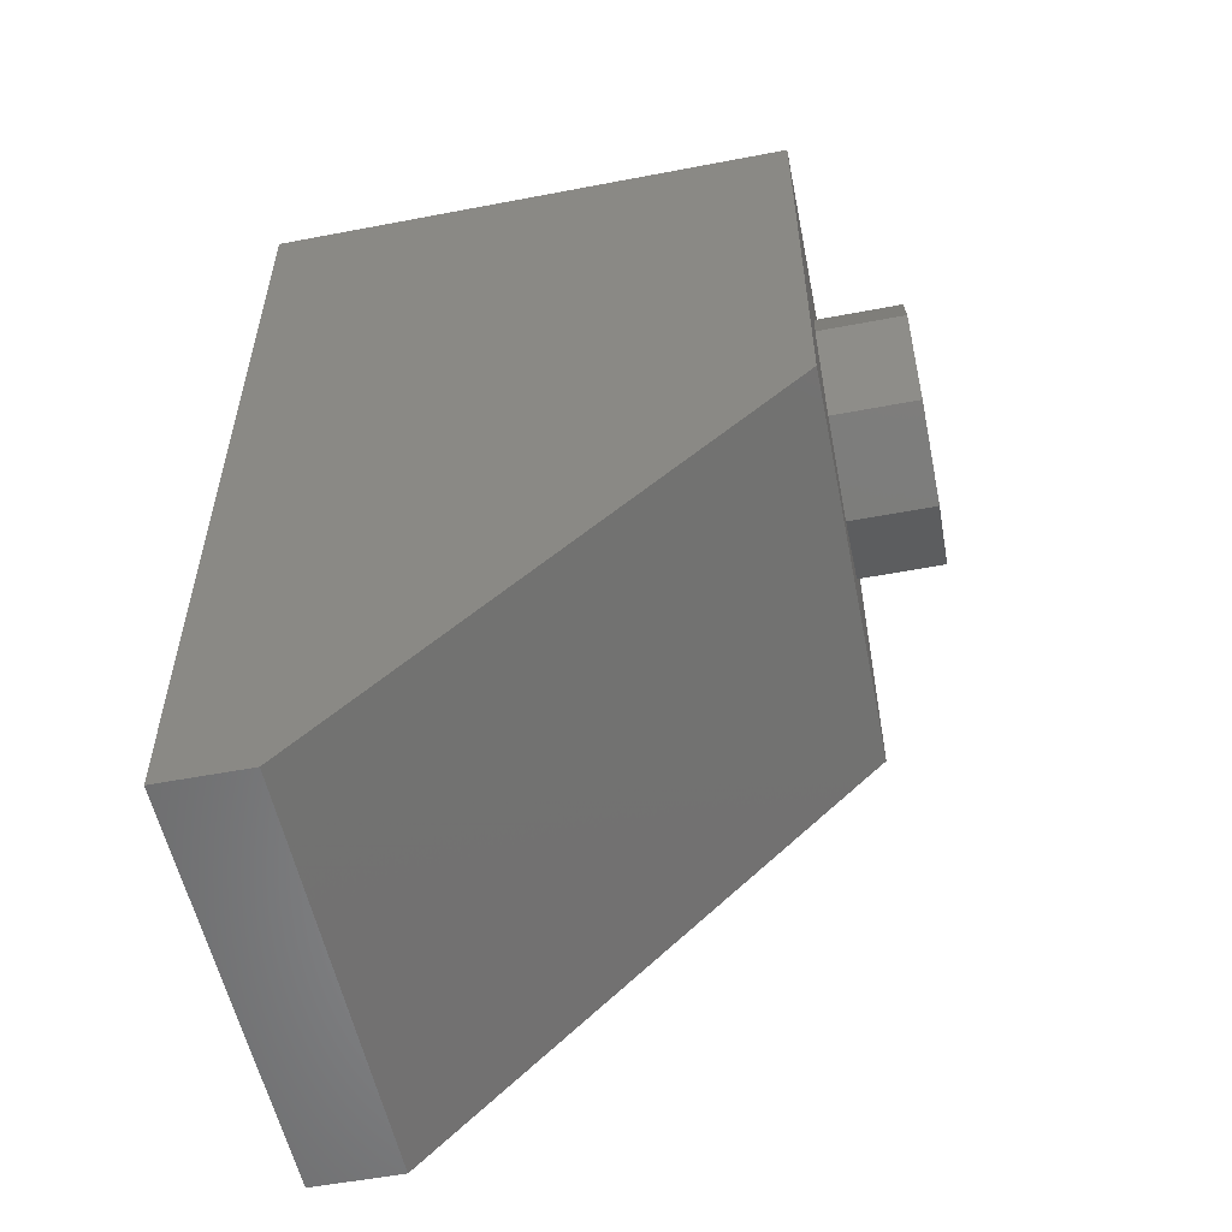
<metadata>
{"format":"stl","ext":"stl","renderer":"f3d","projection":"perspective","resolution":1024,"background":"white","views":[{"elev":-54.9,"azim":-78.6,"up":"+Z"}]}
</metadata>
<code>
# stl→obj: 427 verts, 806 faces
v 0.4 0 0.4
v 0.4 0 -0.4
v 0.4 0.8 -1.2
v 0.24 0.8 -1.04
v 0.24 0.16 -0.4
v 0.24 0.16 0.24
v -0.24 0.16 0.24
v -0.24 0.16 -0.4
v -0.24 0.8 -1.04
v -0.4 0.8 -1.2
v -0.4 0 -0.4
v -0.4 0 0.4
v 0.16 0.96 -0.4
v 0.1131 0.96 -0.5131
v 0 0.96 -0.4
v 0 0.96 -0.56
v -0.1131 0.96 -0.5131
v -0.16 0.96 -0.4
v -0.1131 0.96 -0.2869
v -0 0.96 -0.24
v 0.1131 0.96 -0.2869
v 0.4 0.96 0.4
v 0.24 0.96 0.24
v -0.24 0.96 0.24
v -0.4 0.96 0.4
v -0.24 0.96 -1.04
v -0.4 0.96 -1.2
v 0.24 0.96 -1.04
v 0.4 0.96 -1.2
v 0.16 0.8 -0.4
v 0.1131 0.8 -0.5131
v 0 0.8 -0.56
v -0.1131 0.8 -0.5131
v -0.16 0.8 -0.4
v -0.1131 0.8 -0.2869
v -0 0.8 -0.24
v 0.1131 0.8 -0.2869
v 0.16 0.16 -0.4
v 0.1478 0.8 -0.3388
v 0.1478 0.16 -0.3388
v 0.1131 0.16 -0.2869
v 0.06123 0.8 -0.2522
v 0.06123 0.16 -0.2522
v -0 0.16 -0.24
v -0.06123 0.8 -0.2522
v -0.06123 0.16 -0.2522
v -0.1131 0.16 -0.2869
v -0.1478 0.8 -0.3388
v -0.1478 0.16 -0.3388
v -0.16 0.16 -0.4
v -0.16 0.32 -0.4
v -0.1478 0.8 -0.4612
v -0.1478 0.32 -0.4612
v -0.1131 0.32 -0.5131
v -0.06123 0.8 -0.5478
v -0.06123 0.32 -0.5478
v -0 0.8 -0.56
v -0 0.32 -0.56
v 0.06123 0.8 -0.5478
v 0.06123 0.32 -0.5478
v 0.1131 0.32 -0.5131
v 0.1478 0.8 -0.4612
v 0.1478 0.32 -0.4612
v 0.16 0.32 -0.4
v 0.24 -0.16 0
v 0.24 0 0
v 0.1697 0 0.1697
v 0.1697 -0.16 0.1697
v -0 0 0.24
v -0 -0.16 0.24
v -0.1697 0 0.1697
v -0.1697 -0.16 0.1697
v -0.24 0 -0
v -0.24 -0.16 -0
v -0.1697 0 -0.1697
v -0.1697 -0.16 -0.1697
v 0 0 -0.24
v 0 -0.16 -0.24
v 0.1697 0 -0.1697
v 0.1697 -0.16 -0.1697
v 0 0.32 -0.56
v 0.06123 0.3078 -0.5478
v 0.1131 0.2731 -0.5131
v 0.1478 0.2212 -0.4612
v -0.06123 0.3078 -0.5478
v -0.1131 0.2731 -0.5131
v -0.1478 0.2212 -0.4612
v 0 -0.16 0
v 0.4 0.818 -1.16
v 0.4 0.026 -0.376
v 0.4 0.934 0.36
v 0.4 0.934 -1.16
v 0.4 0.026 0.36
v 0.41 0.026 0.36
v 0.41 0.934 0.36
v 0.41 0.934 -1.16
v 0.41 0.818 -1.16
v 0.41 0.026 -0.376
v 0.41 0.806 -0.648
v 0.41 0.79 -0.648
v 0.41 0.688 -0.668
v 0.41 0.806 -0.984
v 0.41 0.766 -0.64
v 0.41 0.722 -0.604
v 0.41 0.702 -0.624
v 0.41 0.694 -0.636
v 0.41 0.742 -0.624
v 0.41 0.689 -0.656
v 0.41 0.674 -0.696
v 0.41 0.666 -0.696
v 0.41 0.546 -0.596
v 0.41 0.55 -0.612
v 0.41 0.55 -0.6
v 0.41 0.542 -0.592
v 0.41 0.506 -0.58
v 0.41 0.558 -0.624
v 0.41 0.642 -0.688
v 0.41 0.614 -0.672
v 0.41 0.582 -0.644
v 0.41 0.478 -0.564
v 0.41 0.438 -0.544
v 0.41 0.382 -0.504
v 0.41 0.162 -0.352
v 0.41 0.342 -0.464
v 0.41 0.294 -0.4
v 0.41 0.274 -0.352
v 0.41 0.314 -0.432
v 0.41 0.262 -0.316
v 0.41 0.144 -0.316
v 0.41 0.258 -0.276
v 0.41 0.144 -0.164
v 0.41 0.258 -0.236
v 0.41 0.262 -0.2
v 0.41 0.274 -0.164
v 0.41 0.144 -0.128
v 0.41 0.294 -0.128
v 0.41 0.144 -0.04
v 0.41 0.332 -0.076
v 0.41 0.366 -0.04
v 0.41 0.41 -0.004
v 0.41 0.144 -0.004
v 0.41 0.45 0.02
v 0.41 0.402 0.048
v 0.41 0.144 0.048
v 0.41 0.374 0.08
v 0.41 0.144 0.08
v 0.41 0.356 0.116
v 0.41 0.144 0.116
v 0.41 0.348 0.148
v 0.41 0.35 0.192
v 0.41 0.366 0.228
v 0.41 0.394 0.262
v 0.41 0.426 0.288
v 0.41 0.454 0.303
v 0.41 0.49 0.314
v 0.41 0.538 0.32
v 0.41 0.61 0.318
v 0.41 0.63 0.308
v 0.41 0.646 0.288
v 0.41 0.658 0.264
v 0.41 0.669 0.212
v 0.41 0.68 0.14
v 0.41 0.686 0.126
v 0.41 0.698 0.12
v 0.41 0.706 0.12
v 0.41 0.728 0.128
v 0.41 0.75 0.14
v 0.41 0.778 0.16
v 0.41 0.798 0.162
v 0.41 0.822 0.156
v 0.41 0.838 0.144
v 0.41 0.85 0.12
v 0.41 0.85 0.096
v 0.41 0.858 0.088
v 0.41 0.858 0.004
v 0.41 0.872 -0.176
v 0.41 0.849 -0.028
v 0.41 0.859 -0.128
v 0.41 0.8428 -0.08
v 0.41 0.835 -0.06
v 0.41 0.874 -0.276
v 0.41 0.866 -0.508
v 0.41 0.866 -0.568
v 0.41 0.866 -0.312
v 0.41 0.85 -0.456
v 0.41 0.842 -0.368
v 0.41 0.838 -0.424
v 0.41 0.822 -0.396
v 0.41 0.858 -0.604
v 0.41 0.822 -0.644
v 0.41 0.842 -0.632
v 0.41 0.59 -0.616
v 0.41 0.63 -0.652
v 0.41 0.658 -0.668
v 0.41 0.614 -0.62
v 0.41 0.666 -0.648
v 0.41 0.634 -0.62
v 0.41 0.674 -0.628
v 0.41 0.642 -0.612
v 0.41 0.694 -0.6
v 0.41 0.642 -0.58
v 0.41 0.71 -0.588
v 0.41 0.646 -0.54
v 0.41 0.67 -0.492
v 0.41 0.658 -0.508
v 0.41 0.726 -0.576
v 0.41 0.694 -0.488
v 0.41 0.738 -0.588
v 0.41 0.73 -0.484
v 0.41 0.766 -0.612
v 0.41 0.762 -0.476
v 0.41 0.79 -0.624
v 0.41 0.818 -0.624
v 0.41 0.83 -0.612
v 0.41 0.786 -0.46
v 0.41 0.814 -0.436
v 0.41 0.81 -0.436
v 0.41 0.838 -0.588
v 0.41 0.838 -0.516
v 0.41 0.33 -0.4
v 0.41 0.354 -0.388
v 0.41 0.334 -0.356
v 0.41 0.306 -0.356
v 0.41 0.326 -0.328
v 0.41 0.294 -0.316
v 0.41 0.322 -0.296
v 0.41 0.286 -0.28
v 0.41 0.326 -0.26
v 0.41 0.286 -0.252
v 0.41 0.338 -0.228
v 0.41 0.29 -0.236
v 0.41 0.306 -0.176
v 0.41 0.294 -0.212
v 0.41 0.354 -0.208
v 0.41 0.318 -0.152
v 0.41 0.366 -0.2
v 0.41 0.342 -0.116
v 0.41 0.374 -0.196
v 0.41 0.37 -0.084
v 0.41 0.39 -0.208
v 0.41 0.41 -0.048
v 0.41 0.446 -0.08
v 0.41 0.434 -0.028
v 0.41 0.434 -0.128
v 0.41 0.434 -0.168
v 0.41 0.41 -0.236
v 0.41 0.442 -0.2
v 0.41 0.422 -0.284
v 0.41 0.458 -0.236
v 0.41 0.478 -0.292
v 0.41 0.478 -0.26
v 0.41 0.466 -0.299
v 0.41 0.422 -0.32
v 0.41 0.454 -0.308
v 0.41 0.446 -0.336
v 0.41 0.45 -0.324
v 0.41 0.414 -0.356
v 0.41 0.446 -0.376
v 0.41 0.402 -0.376
v 0.41 0.458 -0.408
v 0.41 0.386 -0.392
v 0.41 0.394 -0.48
v 0.41 0.374 -0.396
v 0.41 0.358 -0.444
v 0.41 0.422 -0.504
v 0.41 0.478 -0.424
v 0.41 0.462 -0.532
v 0.41 0.502 -0.42
v 0.41 0.502 -0.552
v 0.41 0.562 -0.576
v 0.41 0.59 -0.588
v 0.41 0.518 -0.4
v 0.41 0.614 -0.588
v 0.41 0.614 -0.56
v 0.41 0.618 -0.528
v 0.41 0.526 -0.376
v 0.41 0.634 -0.488
v 0.41 0.526 -0.336
v 0.41 0.654 -0.464
v 0.41 0.514 -0.308
v 0.41 0.528 -0.276
v 0.41 0.502 -0.276
v 0.41 0.494 -0.292
v 0.41 0.674 -0.46
v 0.41 0.55 -0.268
v 0.41 0.718 -0.456
v 0.41 0.742 -0.452
v 0.41 0.758 -0.444
v 0.41 0.79 -0.412
v 0.41 0.814 -0.372
v 0.41 0.834 -0.328
v 0.41 0.846 -0.288
v 0.41 0.574 -0.248
v 0.41 0.846 -0.196
v 0.41 0.842 -0.168
v 0.41 0.826 -0.116
v 0.41 0.594 -0.208
v 0.41 0.814 -0.092
v 0.41 0.604 -0.16
v 0.41 0.746 -0.088
v 0.41 0.602 -0.116
v 0.41 0.722 -0.08
v 0.41 0.59 -0.076
v 0.41 0.698 -0.064
v 0.41 0.558 -0.032
v 0.41 0.666 -0.032
v 0.41 0.53 -0.012
v 0.41 0.642 0.008
v 0.41 0.626 0.048
v 0.41 0.51 -0.012
v 0.41 0.622 0.068
v 0.41 0.486 -0.02
v 0.41 0.602 0.064
v 0.41 0.582 0.056
v 0.41 0.558 0.044
v 0.41 0.538 0.036
v 0.41 0.522 0.024
v 0.41 0.494 0.012
v 0.41 0.462 -0.008
v 0.41 0.466 -0.044
v 0.41 0.462 0.044
v 0.41 0.474 0.166
v 0.41 0.454 0.18
v 0.41 0.426 0.064
v 0.41 0.386 0.124
v 0.41 0.402 0.088
v 0.41 0.386 0.18
v 0.41 0.382 0.152
v 0.41 0.442 0.196
v 0.41 0.402 0.216
v 0.41 0.442 0.216
v 0.41 0.426 0.244
v 0.41 0.45 0.236
v 0.41 0.454 0.264
v 0.41 0.47 0.252
v 0.41 0.482 0.276
v 0.41 0.494 0.26
v 0.41 0.498 0.28
v 0.41 0.522 0.26
v 0.41 0.53 0.288
v 0.41 0.546 0.248
v 0.41 0.558 0.288
v 0.41 0.57 0.224
v 0.41 0.602 0.288
v 0.41 0.634 0.248
v 0.41 0.618 0.276
v 0.41 0.65 0.164
v 0.41 0.642 0.212
v 0.41 0.57 0.2
v 0.41 0.654 0.128
v 0.41 0.622 0.1
v 0.41 0.642 0.096
v 0.41 0.55 0.176
v 0.41 0.61 0.092
v 0.41 0.522 0.164
v 0.41 0.598 0.088
v 0.41 0.534 0.06
v 0.41 0.562 0.072
v 0.41 0.506 0.162
v 0.41 0.506 0.044
v 0.41 0.646 0.088
v 0.41 0.662 0.104
v 0.41 0.654 0.056
v 0.41 0.682 0.088
v 0.41 0.67 0.016
v 0.41 0.694 -0.024
v 0.41 0.722 -0.048
v 0.41 0.698 0.084
v 0.41 0.746 -0.06
v 0.41 0.718 0.084
v 0.41 0.766 0.112
v 0.41 0.738 0.096
v 0.41 0.81 0.124
v 0.41 0.79 0.124
v 0.41 0.83 0.088
v 0.41 0.822 0.108
v 0.41 0.822 -0.04
v 0.41 0.83 -0.008
v 0.41 0.778 -0.064
v 0.41 0.81 -0.06
v 0.41 0.378 -0.364
v 0.41 0.386 -0.344
v 0.41 0.39 -0.316
v 0.41 0.362 -0.336
v 0.41 0.39 -0.288
v 0.41 0.354 -0.296
v 0.41 0.382 -0.252
v 0.41 0.358 -0.268
v 0.41 0.376 -0.236
v 0.41 0.362 -0.24
v 0.41 0.37 -0.364
v 0.41 0.368 -0.232
v 0.41 0.486 -0.396
v 0.41 0.494 -0.38
v 0.41 0.477 -0.376
v 0.41 0.478 -0.395
v 0.41 0.496 -0.356
v 0.41 0.478 -0.356
v 0.41 0.494 -0.332
v 0.41 0.476 -0.332
v 0.41 0.486 -0.32
v 0.41 0.51 -0.246
v 0.41 0.53 -0.248
v 0.41 0.548 -0.23
v 0.41 0.482 -0.216
v 0.41 0.558 -0.216
v 0.41 0.47 -0.188
v 0.41 0.57 -0.186
v 0.41 0.574 -0.136
v 0.41 0.47 -0.116
v 0.41 0.466 -0.16
v 0.41 0.49 -0.06
v 0.41 0.478 -0.084
v 0.41 0.566 -0.096
v 0.41 0.55 -0.066
v 0.41 0.526 -0.042
v 0.41 0.51 -0.042
v 0.41 0.478 0.2
v 0.41 0.49 0.19
v 0.41 0.482 0.22
v 0.41 0.474 0.208
v 0.41 0.506 0.192
v 0.41 0.498 0.228
v 0.41 0.522 0.228
v 0.41 0.54 0.2
v 0.41 0.54 0.214
v 0.41 0.524 0.19
f 1 2 3
f 4 5 6
f 7 8 9
f 10 11 12
f 13 14 15
f 14 16 15
f 16 17 15
f 17 18 15
f 18 19 15
f 19 20 15
f 20 21 15
f 21 13 15
f 3 2 11
f 3 11 10
f 22 23 24
f 22 24 25
f 25 24 26
f 25 26 27
f 27 26 28
f 27 28 29
f 29 28 23
f 29 23 22
f 6 5 8
f 6 8 7
f 2 1 12
f 2 12 11
f 25 12 1
f 25 1 22
f 23 6 7
f 23 7 24
f 4 28 26
f 4 26 9
f 29 3 10
f 29 10 27
f 22 1 3
f 22 3 29
f 4 6 23
f 4 23 28
f 24 7 9
f 24 9 26
f 10 12 25
f 10 25 27
f 8 5 4
f 8 4 9
f 13 30 31
f 13 31 14
f 14 31 32
f 14 32 16
f 16 32 33
f 16 33 17
f 17 33 34
f 17 34 18
f 18 34 35
f 18 35 19
f 19 35 36
f 19 36 20
f 20 36 37
f 20 37 21
f 21 37 30
f 21 30 13
f 38 30 39
f 38 39 40
f 40 39 37
f 40 37 41
f 41 37 42
f 41 42 43
f 43 42 36
f 43 36 44
f 44 36 45
f 44 45 46
f 46 45 35
f 46 35 47
f 47 35 48
f 47 48 49
f 49 48 34
f 49 34 50
f 51 34 52
f 51 52 53
f 53 52 33
f 53 33 54
f 54 33 55
f 54 55 56
f 56 55 57
f 56 57 58
f 58 57 59
f 58 59 60
f 60 59 31
f 60 31 61
f 61 31 62
f 61 62 63
f 63 62 30
f 63 30 64
f 65 66 67
f 65 67 68
f 68 67 69
f 68 69 70
f 70 69 71
f 70 71 72
f 72 71 73
f 72 73 74
f 74 73 75
f 74 75 76
f 76 75 77
f 76 77 78
f 78 77 79
f 78 79 80
f 80 79 66
f 80 66 65
f 81 81 82
f 81 82 60
f 82 60 83
f 60 83 61
f 83 61 84
f 61 84 63
f 84 63 38
f 63 38 64
f 81 81 56
f 81 56 85
f 56 85 54
f 85 54 86
f 54 86 53
f 86 53 87
f 53 87 51
f 87 51 50
f 88 65 68
f 88 68 70
f 88 70 72
f 88 72 74
f 88 74 76
f 88 76 78
f 88 78 80
f 88 80 65
f 89 90 91
f 91 92 89
f 90 93 91
f 93 94 95
f 95 91 93
f 95 96 92
f 92 91 95
f 92 96 97
f 97 89 92
f 97 98 90
f 90 89 97
f 94 93 90
f 90 98 94
f 99 100 101
f 101 102 99
f 101 100 103
f 104 105 106
f 106 107 104
f 106 108 101
f 101 107 106
f 101 103 107
f 109 102 101
f 110 102 109
f 111 112 113
f 111 114 115
f 115 112 111
f 115 116 112
f 117 102 110
f 118 102 117
f 116 102 118
f 118 119 116
f 116 115 120
f 120 102 116
f 121 102 120
f 121 122 123
f 123 102 121
f 123 122 124
f 123 125 126
f 123 127 125
f 123 124 127
f 126 128 129
f 129 123 126
f 128 130 131
f 131 129 128
f 131 130 132
f 131 133 134
f 131 132 133
f 135 131 134
f 134 136 135
f 137 135 138
f 138 139 137
f 135 136 138
f 139 140 141
f 141 137 139
f 140 142 143
f 143 141 140
f 144 141 143
f 143 145 146
f 146 144 143
f 145 147 148
f 148 146 145
f 148 147 149
f 149 94 148
f 94 149 150
f 94 150 151
f 94 151 152
f 94 152 153
f 94 153 154
f 94 154 155
f 94 155 156
f 94 156 157
f 157 95 94
f 157 158 95
f 158 159 95
f 159 160 95
f 160 161 95
f 161 162 163
f 163 95 161
f 163 164 165
f 165 95 163
f 165 166 167
f 167 95 165
f 167 168 95
f 168 169 95
f 169 170 95
f 170 171 95
f 171 172 95
f 172 173 174
f 174 95 172
f 174 175 176
f 176 95 174
f 176 175 177
f 177 178 176
f 179 178 177
f 180 179 177
f 176 181 96
f 96 95 176
f 181 182 183
f 183 96 181
f 182 181 184
f 184 185 182
f 184 186 187
f 187 185 184
f 188 187 186
f 96 183 189
f 189 102 96
f 99 102 190
f 102 189 191
f 102 191 190
f 96 102 98
f 98 97 96
f 98 102 123
f 98 123 129
f 98 129 131
f 98 131 135
f 98 135 137
f 98 137 141
f 98 141 144
f 98 144 146
f 146 148 94
f 94 98 146
f 192 193 194
f 194 195 192
f 195 194 196
f 196 197 195
f 196 198 199
f 199 197 196
f 198 200 201
f 201 199 198
f 201 200 202
f 202 203 201
f 203 202 204
f 204 205 203
f 204 202 206
f 206 207 204
f 207 206 208
f 208 209 207
f 209 208 210
f 210 211 209
f 210 212 213
f 213 211 210
f 211 213 214
f 214 215 211
f 215 214 216
f 216 217 215
f 216 214 218
f 218 219 216
f 220 221 222
f 222 223 220
f 222 224 225
f 225 223 222
f 224 226 227
f 227 225 224
f 226 228 229
f 229 227 226
f 229 228 230
f 230 231 229
f 231 230 232
f 232 233 231
f 232 230 234
f 234 235 232
f 235 234 236
f 236 237 235
f 237 236 238
f 238 239 237
f 239 238 240
f 240 241 239
f 241 240 242
f 242 243 241
f 240 244 242
f 240 245 244
f 245 240 246
f 246 247 245
f 247 246 248
f 248 249 247
f 249 248 250
f 250 251 249
f 248 252 250
f 252 248 253
f 253 254 252
f 254 253 255
f 255 256 254
f 253 257 258
f 258 255 253
f 257 259 260
f 260 258 257
f 259 261 262
f 262 260 259
f 262 261 263
f 263 264 262
f 264 263 221
f 221 220 264
f 260 262 265
f 265 266 260
f 265 267 268
f 268 266 265
f 267 269 270
f 270 268 267
f 268 270 271
f 271 272 268
f 271 273 274
f 274 272 271
f 272 274 275
f 275 276 272
f 276 275 277
f 277 278 276
f 278 277 279
f 279 280 278
f 280 279 281
f 281 282 280
f 283 280 282
f 283 282 251
f 251 250 283
f 279 284 285
f 285 281 279
f 284 286 287
f 287 285 284
f 287 288 289
f 289 285 287
f 289 290 291
f 291 285 289
f 291 292 293
f 293 285 291
f 292 294 295
f 295 293 292
f 293 295 296
f 296 297 293
f 297 296 298
f 298 299 297
f 298 300 301
f 301 299 298
f 300 302 303
f 303 301 300
f 302 304 305
f 305 303 302
f 304 306 307
f 307 305 304
f 307 306 308
f 307 308 309
f 309 310 307
f 310 309 311
f 311 312 310
f 311 313 314
f 314 312 311
f 312 314 315
f 315 316 317
f 317 312 315
f 317 318 319
f 319 312 317
f 312 319 243
f 243 320 312
f 243 242 320
f 321 322 323
f 323 324 321
f 324 323 325
f 325 326 324
f 325 323 327
f 327 328 325
f 327 323 329
f 329 330 327
f 329 331 332
f 332 330 329
f 331 333 334
f 334 332 331
f 333 335 336
f 336 334 333
f 335 337 338
f 338 336 335
f 337 339 340
f 340 338 337
f 339 341 342
f 342 340 339
f 341 343 344
f 344 342 341
f 344 343 345
f 345 346 344
f 345 343 347
f 347 348 345
f 347 343 349
f 349 350 347
f 350 349 351
f 351 352 350
f 349 353 354
f 354 351 349
f 354 353 355
f 355 356 354
f 356 355 357
f 357 358 356
f 355 359 360
f 360 357 355
f 360 359 322
f 322 321 360
f 350 352 361
f 361 362 350
f 362 361 363
f 363 364 362
f 363 365 366
f 366 364 363
f 364 366 367
f 367 368 364
f 368 367 369
f 369 370 368
f 370 369 371
f 371 372 370
f 371 369 373
f 373 374 371
f 373 369 375
f 375 376 373
f 375 369 377
f 377 378 375
f 377 369 379
f 379 380 377
f 114 111 270
f 111 113 271
f 271 270 111
f 113 112 116
f 116 271 113
f 116 119 192
f 192 271 116
f 119 118 193
f 193 192 119
f 118 117 110
f 110 193 118
f 110 109 194
f 194 193 110
f 109 101 196
f 196 194 109
f 196 101 108
f 108 106 198
f 198 196 108
f 198 106 105
f 105 200 198
f 105 104 202
f 202 200 105
f 202 104 208
f 208 206 202
f 104 107 210
f 210 208 104
f 107 103 212
f 212 210 107
f 103 100 99
f 99 212 103
f 212 99 190
f 190 213 212
f 190 191 214
f 214 213 190
f 191 189 218
f 218 214 191
f 189 183 219
f 219 218 189
f 183 182 185
f 185 219 183
f 219 185 187
f 187 216 219
f 187 188 217
f 217 216 187
f 188 290 289
f 289 217 188
f 217 289 288
f 288 215 217
f 215 288 287
f 287 211 215
f 211 287 286
f 286 209 211
f 209 286 284
f 284 207 209
f 207 284 279
f 279 204 207
f 279 277 205
f 205 204 279
f 277 275 203
f 203 205 277
f 275 274 201
f 201 203 275
f 274 273 199
f 199 201 274
f 199 273 195
f 195 197 199
f 195 273 271
f 271 192 195
f 188 186 291
f 291 290 188
f 186 184 292
f 292 291 186
f 184 181 294
f 294 292 184
f 181 176 295
f 295 294 181
f 176 178 296
f 296 295 176
f 178 179 298
f 298 296 178
f 298 179 180
f 180 380 298
f 380 180 177
f 177 377 380
f 377 177 175
f 175 378 377
f 175 174 173
f 173 378 175
f 378 173 172
f 172 375 378
f 375 172 171
f 171 376 375
f 376 171 170
f 170 373 376
f 170 169 374
f 374 373 170
f 169 168 371
f 371 374 169
f 168 167 372
f 372 371 168
f 167 166 370
f 370 372 167
f 166 165 368
f 368 370 166
f 165 164 364
f 364 368 165
f 164 163 362
f 362 364 164
f 163 162 350
f 350 362 163
f 350 162 161
f 161 347 350
f 347 161 160
f 160 348 347
f 348 160 159
f 159 345 348
f 345 159 158
f 158 346 345
f 346 158 157
f 157 344 346
f 344 157 156
f 156 342 344
f 342 156 155
f 155 340 342
f 340 155 154
f 154 338 340
f 154 336 338
f 336 154 153
f 153 334 336
f 334 153 152
f 152 332 334
f 332 152 151
f 151 330 332
f 151 150 327
f 327 330 151
f 327 150 149
f 149 328 327
f 149 147 325
f 325 328 149
f 147 145 326
f 326 325 147
f 145 143 324
f 324 326 145
f 143 142 321
f 321 324 143
f 142 319 318
f 318 321 142
f 142 140 243
f 243 319 142
f 140 139 241
f 241 243 140
f 241 139 138
f 138 239 241
f 239 138 136
f 136 237 239
f 237 136 134
f 134 235 237
f 235 134 133
f 133 232 235
f 232 133 132
f 132 233 232
f 233 132 229
f 229 231 233
f 229 132 130
f 130 227 229
f 130 128 225
f 225 227 130
f 128 126 223
f 223 225 128
f 126 125 220
f 220 223 126
f 125 127 264
f 264 220 125
f 127 124 262
f 262 264 127
f 124 122 265
f 265 262 124
f 122 121 267
f 267 265 122
f 121 120 269
f 269 267 121
f 120 115 114
f 114 269 120
f 269 114 270
f 321 318 317
f 317 360 321
f 360 317 316
f 316 357 360
f 316 315 358
f 358 357 316
f 315 314 356
f 356 358 315
f 314 313 356
f 313 311 354
f 354 356 313
f 354 311 352
f 352 351 354
f 352 311 363
f 363 361 352
f 311 309 308
f 308 363 311
f 363 308 306
f 306 365 363
f 365 306 304
f 304 366 365
f 366 304 302
f 302 367 366
f 367 302 300
f 300 369 367
f 369 300 298
f 298 379 369
f 379 298 380
f 381 382 383
f 383 384 381
f 384 383 385
f 385 386 384
f 386 385 387
f 387 388 386
f 388 387 389
f 389 390 388
f 384 391 381
f 390 389 392
f 221 263 381
f 381 391 221
f 263 261 259
f 259 381 263
f 381 259 257
f 257 382 381
f 382 257 253
f 253 383 382
f 383 253 248
f 248 385 383
f 385 248 246
f 246 387 385
f 387 246 240
f 240 389 387
f 389 240 238
f 238 392 389
f 238 236 234
f 234 392 238
f 234 230 390
f 390 392 234
f 230 228 388
f 388 390 230
f 228 226 386
f 386 388 228
f 226 224 384
f 384 386 226
f 224 222 221
f 221 384 224
f 221 391 384
f 393 394 395
f 395 396 393
f 395 394 397
f 397 398 395
f 398 397 399
f 399 400 398
f 400 399 401
f 400 255 395
f 395 398 400
f 255 258 260
f 260 395 255
f 395 260 266
f 266 396 395
f 396 266 268
f 268 393 396
f 268 272 394
f 394 393 268
f 272 276 397
f 397 394 272
f 276 278 399
f 399 397 276
f 278 280 401
f 401 399 278
f 280 283 250
f 250 401 280
f 250 252 400
f 400 401 250
f 252 254 256
f 256 400 252
f 255 400 256
f 402 403 404
f 404 405 402
f 405 404 406
f 406 407 405
f 406 408 409
f 409 407 406
f 407 409 410
f 410 411 407
f 410 409 412
f 412 413 410
f 409 414 415
f 415 412 409
f 415 416 417
f 417 412 415
f 249 405 407
f 407 247 249
f 247 407 411
f 411 245 247
f 245 411 410
f 410 244 245
f 244 410 413
f 413 242 244
f 242 413 412
f 412 320 242
f 320 412 417
f 417 312 320
f 312 417 416
f 416 310 312
f 310 416 305
f 305 307 310
f 416 415 303
f 303 305 416
f 415 414 301
f 301 303 415
f 414 409 299
f 299 301 414
f 409 408 297
f 297 299 409
f 408 406 293
f 293 297 408
f 406 404 285
f 285 293 406
f 404 403 281
f 281 285 404
f 403 402 282
f 282 281 403
f 282 402 405
f 405 251 282
f 249 251 405
f 418 419 420
f 420 421 418
f 420 419 422
f 422 423 420
f 424 423 425
f 425 426 424
f 425 423 422
f 422 427 425
f 323 322 419
f 419 418 323
f 322 359 422
f 422 419 322
f 422 359 355
f 355 427 422
f 355 353 425
f 425 427 355
f 353 349 426
f 426 425 353
f 349 343 341
f 341 426 349
f 426 341 339
f 339 424 426
f 339 337 423
f 423 424 339
f 337 335 420
f 420 423 337
f 335 333 421
f 421 420 335
f 333 331 329
f 329 421 333
f 421 329 323
f 323 418 421

</code>
